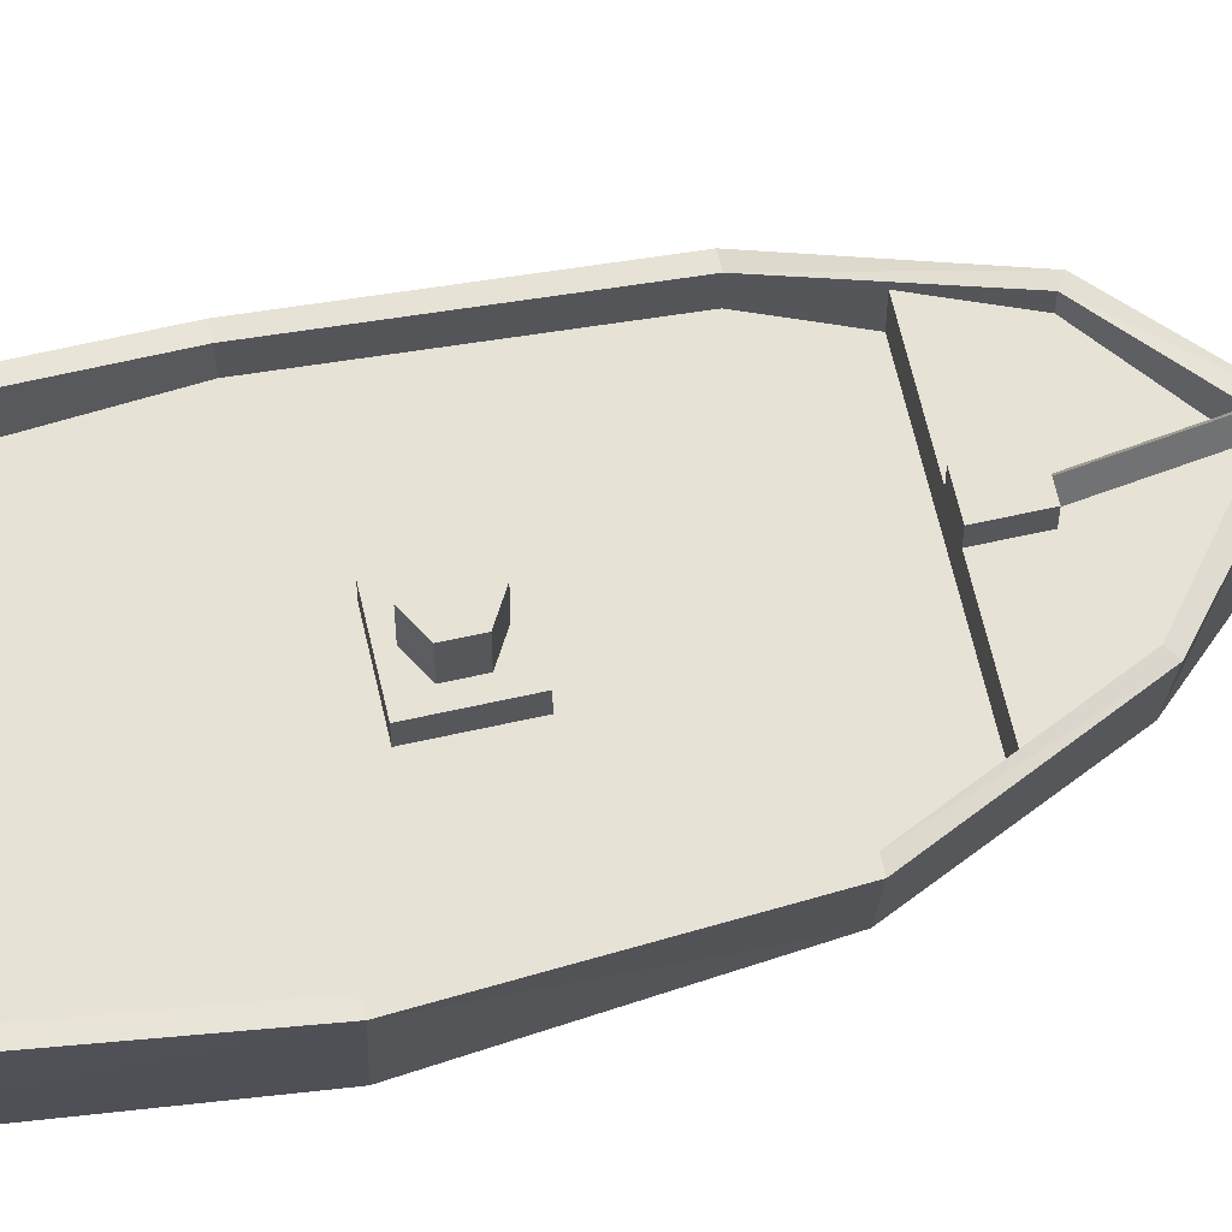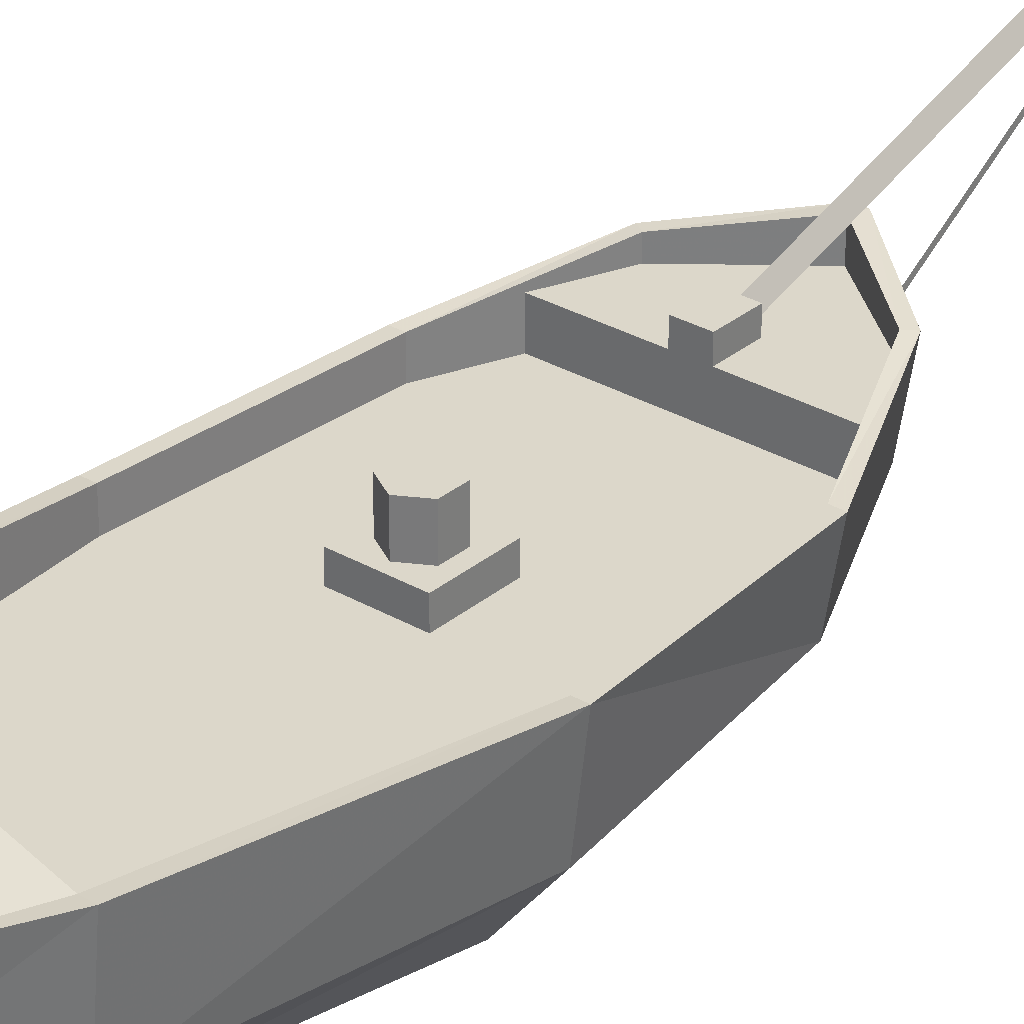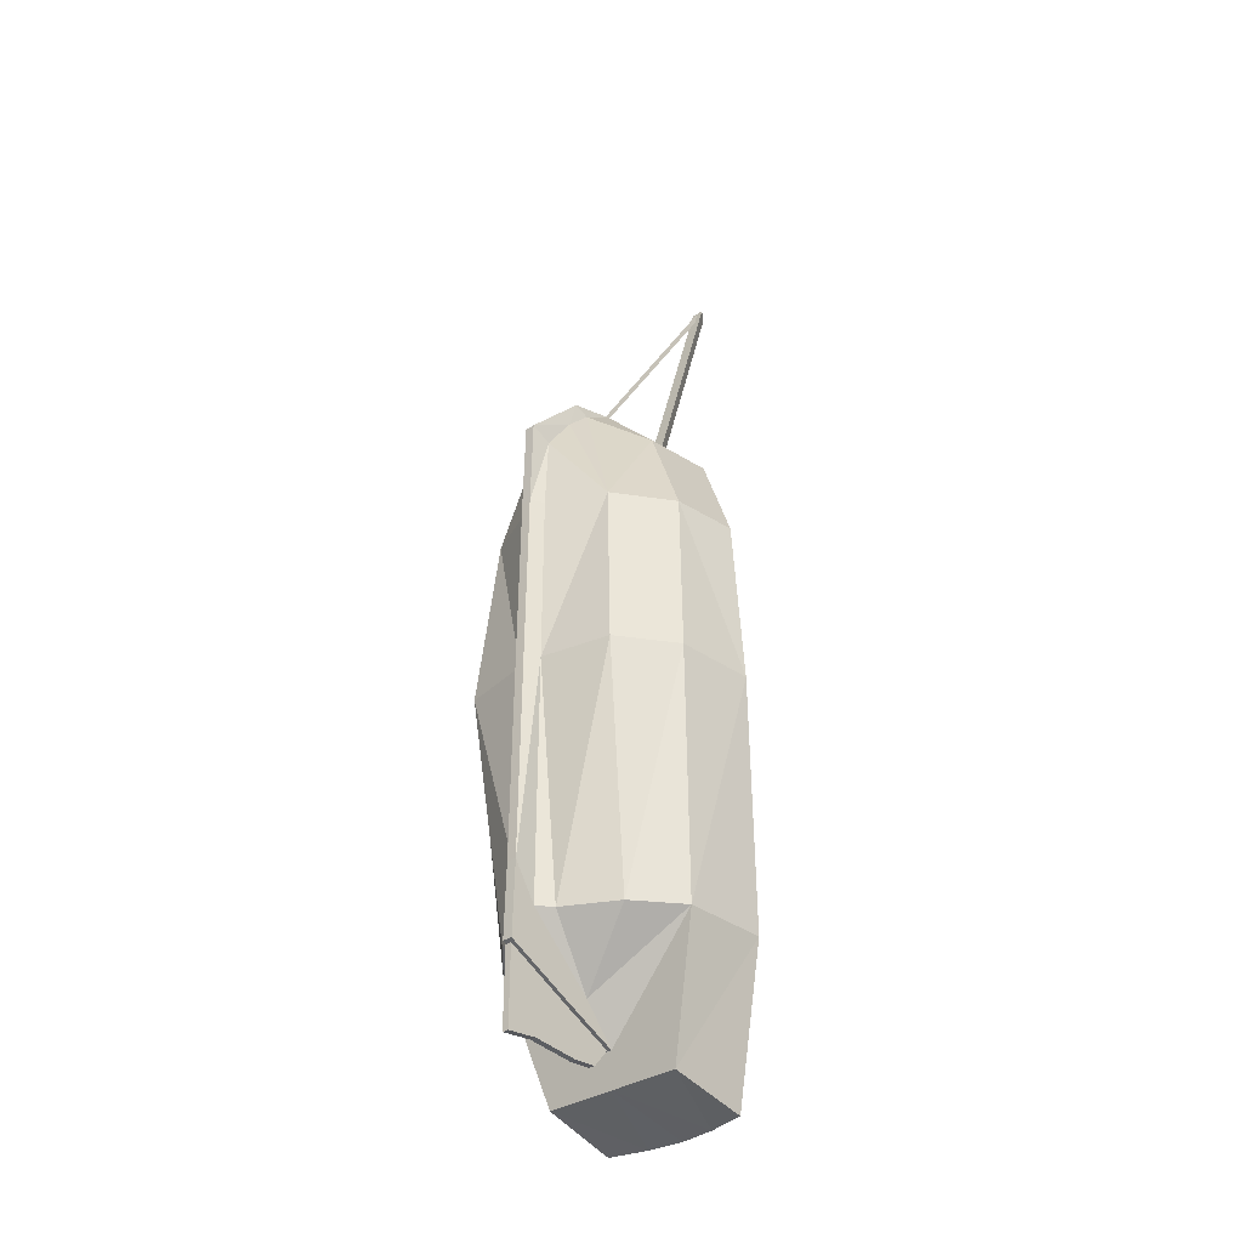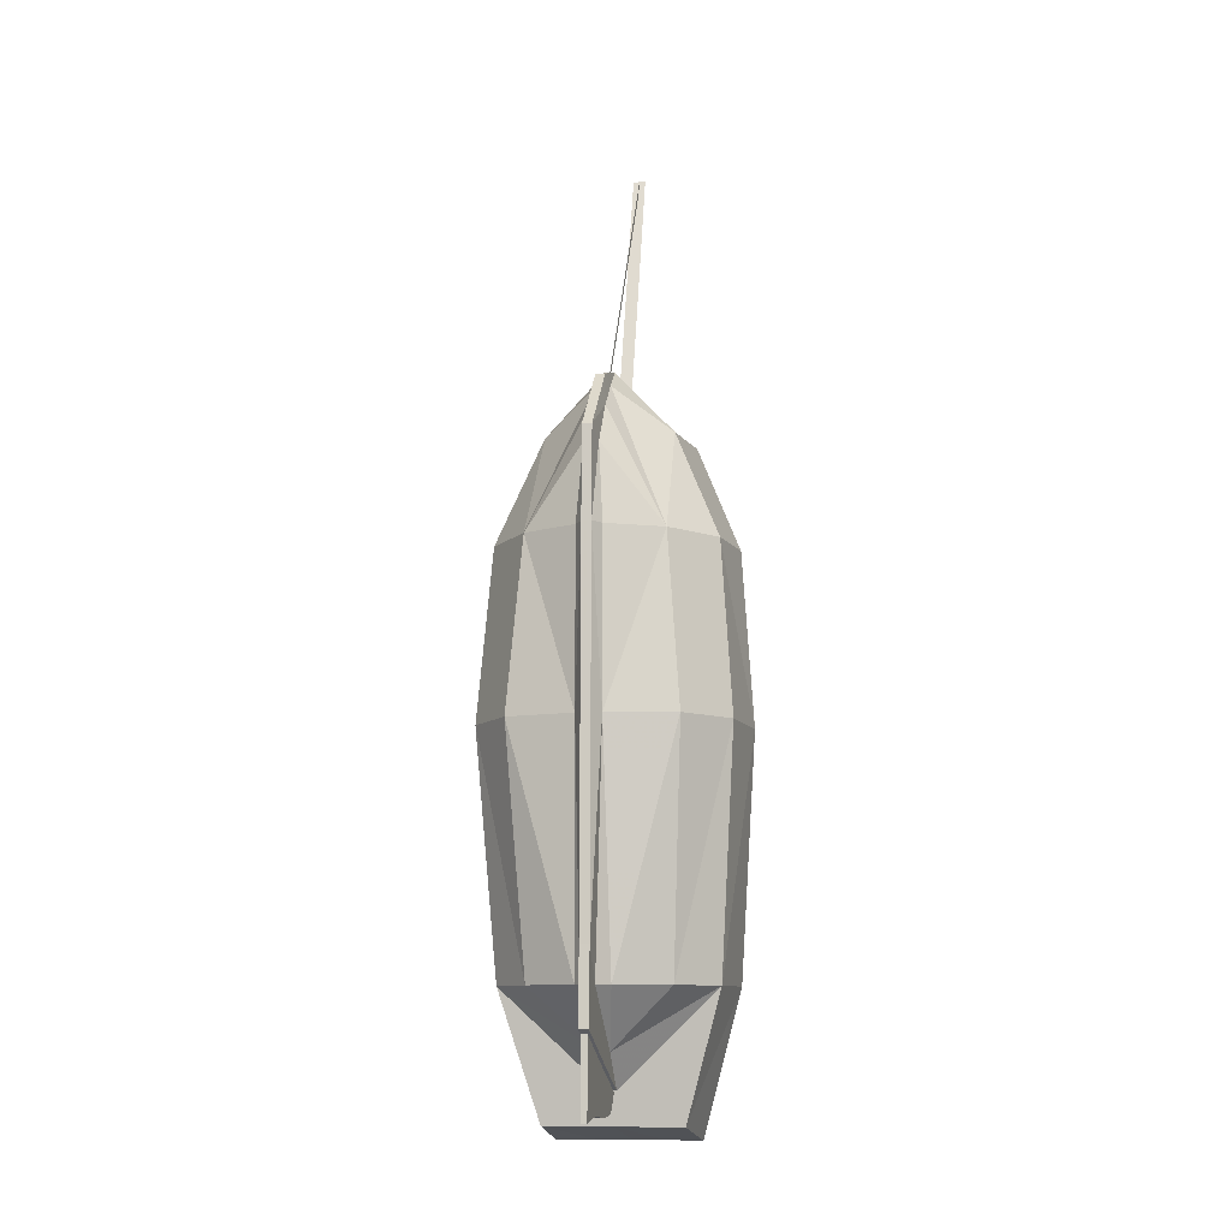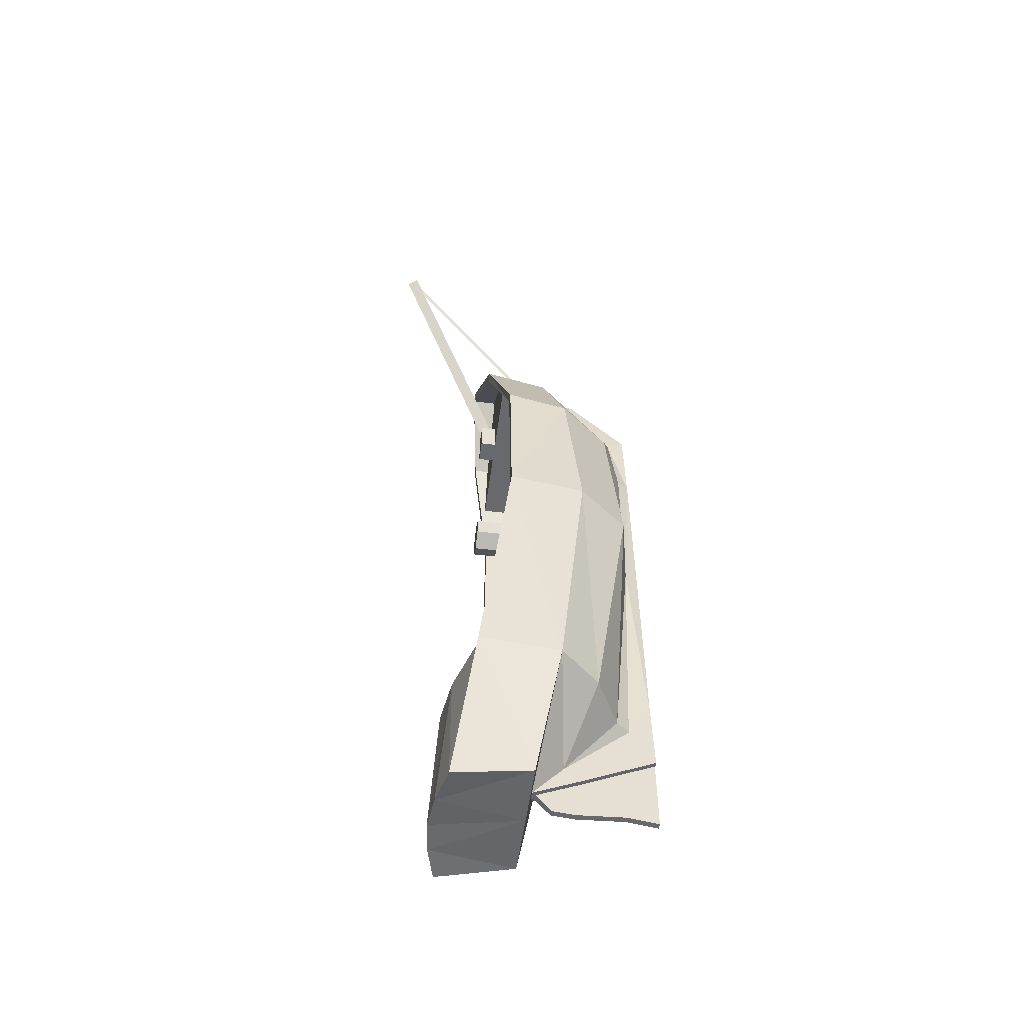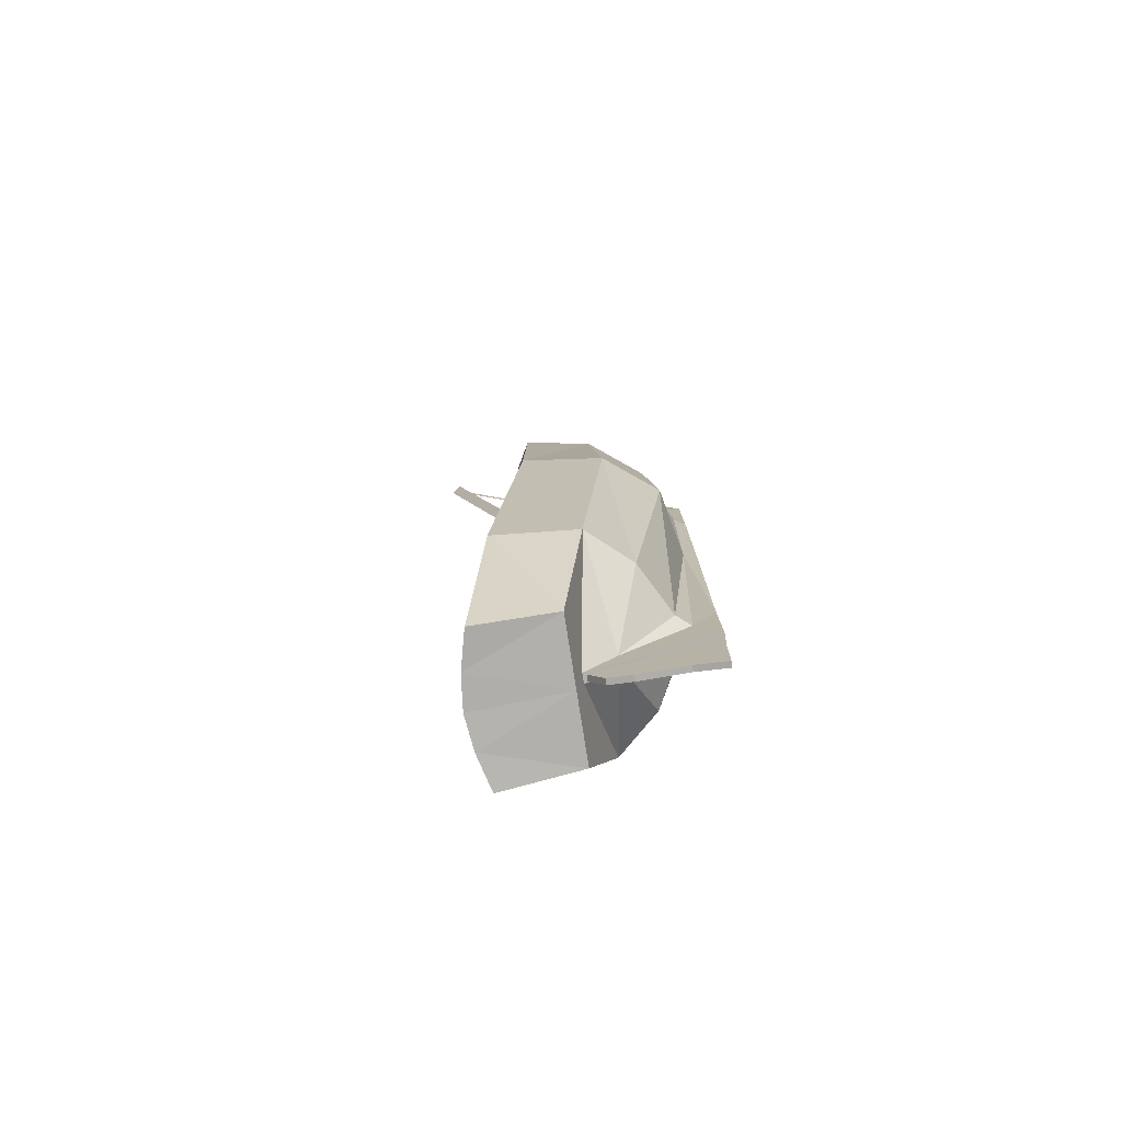
<metadata>
{"format":"obj","ext":"obj","renderer":"f3d","projection":"perspective","resolution":1024,"background":"white","views":[{"elev":63.4,"azim":77.2,"up":"+Z"},{"elev":30.5,"azim":40.0,"up":"+Z"},{"elev":-35.2,"azim":-139.8,"up":"+Y"},{"elev":-10.7,"azim":-168.9,"up":"+Y"},{"elev":-52.7,"azim":82.6,"up":"+Y"},{"elev":-77.0,"azim":98.9,"up":"+Y"}]}
</metadata>
<code>
o SloopHull0.001_Plane.009
v 0 -0.02264 0.06137
v -0.03415 -0.04235 0.06137
v -0.03415 -0.08178 0.06137
v 0 -0.1015 0.06137
v 0.03415 -0.08178 0.06137
v 0.03415 -0.04235 0.06137
v 0 -0.02264 0.1466
v -0.03415 -0.04235 0.1466
v -0.03415 -0.08178 0.1466
v 0 -0.1015 0.1466
v 0.03415 -0.08178 0.1466
v 0.03415 -0.04235 0.1466
v 0 -0.06206 0.1466
v -0.02394 0.2854 0.1076
v -0.02394 0.3523 0.1076
v 0.02394 0.3523 0.1076
v 0.02394 0.2854 0.1076
v -0.02394 0.2854 0.1408
v -0.02394 0.3523 0.1408
v 0.02394 0.3523 0.1408
v 0.02394 0.2854 0.1408
v -0.01299 0.3272 0.1081
v 0 0.3207 0.1296
v 0.01299 0.3272 0.1081
v 0 1.058 0.3553
v -0.05601 -0.1181 0.04759
v -0.05601 -0.006055 0.04759
v 0.05601 -0.006055 0.04759
v 0.05601 -0.1181 0.04759
v -0.05601 -0.1181 0.08494
v -0.05601 -0.006055 0.08494
v 0.05601 -0.006055 0.08494
v 0.05601 -0.1181 0.08494
v -0.009829 0.3661 -0.2159
v -0.009829 0.5004 -0.09153
v -0.009829 0.5313 0.004681
v -0.00983 -0.8195 -0.0799
v -0.2497 -0.1779 0.09801
v -0.1386 0.3927 0.1387
v -0.2262 0.1781 0.09801
v -0.1537 0.4023 0.1387
v -0.1382 0.1781 -0.1417
v -0.2462 0.1781 0.09801
v -0.2306 -0.6707 0.159
v -0.1466 -0.9639 0.1998
v -0.009829 0.5231 0.1592
v -0.00983 -0.8645 0.02407
v -0.02577 -0.1779 -0.1949
v -0.1664 -0.1779 -0.1666
v -0.2501 -0.1779 -0.06098
v -0.2697 -0.1779 0.09801
v -0.2239 0.1781 -0.03359
v -0.02577 0.1781 -0.1949
v -0.009829 0.1781 -0.2196
v -0.1312 0.4014 0.001722
v -0.01511 0.483 -0.06471
v -0.01511 0.4299 -0.1167
v -0.2162 -0.6712 -0.01028
v -0.1398 -0.6707 -0.09541
v -0.03413 -0.6707 -0.1506
v -0.00983 -0.6707 -0.1788
v -0.00983 -0.7926 -0.04035
v -0.009829 -0.1779 -0.2234
v -0.00983 -0.6001 -0.2272
v -0.00983 -0.7506 -0.2309
v -0.01511 0.3429 -0.1769
v -0.2106 -0.6707 0.1592
v -0.1389 -0.9309 0.03588
v -0.09655 -0.6707 0.1966
v -0.09655 -0.6707 0.04759
v -0.2497 -0.1779 0.04759
v -0.1386 0.3927 0.1076
v -0.2262 0.1781 0.04759
v -0.2106 -0.6707 0.04759
v -0.1824 0.2854 0.1076
v -0.1824 0.2854 0.04759
v 0.009829 0.3661 -0.2159
v 0.00983 -0.8195 -0.0799
v 0 -0.9309 0.03588
v 0.1386 0.3927 0.1387
v 0.1537 0.4023 0.1387
v 0.1382 0.1781 -0.1417
v 0.2462 0.1781 0.09801
v 0.2306 -0.6707 0.159
v 0.1466 -0.9639 0.1998
v 0.009829 0.5231 0.1592
v 0.02577 -0.1779 -0.1949
v 0.1664 -0.1779 -0.1666
v 0.02577 0.1781 -0.1949
v 0.1312 0.4014 0.001722
v 0.01511 0.483 -0.06471
v 0.01511 0.4299 -0.1167
v 0.2162 -0.6712 -0.01028
v 0.1398 -0.6707 -0.09541
v 0.03413 -0.6707 -0.1506
v 0.00983 -0.6707 -0.1788
v 0.00983 -0.7926 -0.04035
v 0.00983 -0.6001 -0.2272
v 0.01511 0.3429 -0.1769
v 0.2106 -0.6707 0.1592
v 0.1389 -0.9309 0.03588
v 0 -0.9639 0.2266
v 0.09655 -0.6707 0.1966
v 0.09655 -0.6707 0.04759
v 0 0.2854 0.04759
v 0.1386 0.3927 0.1076
v 0.2262 0.1781 0.04759
v 0.2106 -0.6707 0.04759
v 0 0.5031 0.1592
v 0.009829 0.5004 -0.09153
v 0.009829 0.5313 0.004681
v 0.00983 -0.8645 0.02407
v 0.009829 0.1781 -0.2196
v 0.009829 -0.1779 -0.2234
v 0.00983 -0.7506 -0.2309
v 0 -0.6707 0.2107
v 0 -0.6707 0.04759
v 0 0.5031 0.1076
v 0.1824 0.2854 0.1076
v 0 0.3927 0.1076
v 0 0.2854 0.1076
v 0.1824 0.2854 0.04759
v -0.07 -0.9639 0.2189
v 0.07 -0.9639 0.2189
v -0.006284 -0.8251 -0.0799
v -0.006284 -0.867 0.01692
v -0.006284 -0.7575 -0.2282
v 0.006284 -0.8251 -0.0799
v 0.006284 -0.867 0.01692
v 0.006284 -0.7575 -0.2282
v -0.006284 -0.91 -0.0637
v -0.006284 -0.9051 -0.01447
v -0.006284 -0.914 -0.2282
v 0.006284 -0.91 -0.0637
v 0.006284 -0.9051 -0.01447
v 0.006284 -0.914 -0.2282
v 0.006284 -0.9047 -0.1626
v -0.006284 -0.9047 -0.1626
v 0.01299 1.065 0.3338
v -0.01299 1.065 0.3338
v 0 1.061 0.343
v 0 0.5313 0.01468
v 0 1.064 0.3336
v 0 0.5313 0.004681
v 0 -0.1779 0.04759
v 0.2497 -0.1779 0.04759
v 0.2239 0.1781 -0.03359
v 0.2697 -0.1779 0.09801
v 0.2501 -0.1779 -0.06098
v 0.2262 0.1781 0.09801
v 0.2497 -0.1779 0.09801
f 1 7 12
f 6 12 11
f 5 11 10
f 4 10 9
f 3 9 8
f 2 8 7
f 12 7 13
f 11 12 13
f 10 11 13
f 9 10 13
f 8 9 13
f 7 8 13
f 19 15 14
f 20 16 15
f 21 17 16
f 18 14 17
f 20 19 18
f 31 27 26
f 32 28 27
f 33 29 28
f 30 26 29
f 32 31 30
f 64 65 61
f 37 47 62
f 61 65 37
f 66 34 54
f 34 66 57
f 35 57 56
f 36 56 55
f 41 46 55
f 42 52 55
f 43 41 55
f 56 57 42
f 42 57 66
f 42 53 48
f 42 49 50
f 38 40 43
f 58 44 51
f 59 58 50
f 60 59 49
f 60 48 61
f 64 61 48
f 54 63 48
f 62 60 61
f 62 59 60
f 58 59 62
f 58 47 68
f 79 68 47
f 44 58 68
f 44 67 38
f 40 39 41
f 39 40 75
f 45 69 67
f 74 71 38
f 54 113 114
f 39 109 46
f 39 72 118
f 36 111 110
f 47 112 79
f 123 45 68
f 45 67 44
f 70 74 67
f 67 74 38
f 69 102 116
f 69 116 117
f 75 72 39
f 40 73 75
f 76 73 105
f 118 72 120
f 72 75 121
f 73 76 75
f 121 75 76
f 105 121 76
f 81 90 86
f 82 91 90
f 90 81 83
f 91 82 92
f 99 92 82
f 87 89 82
f 88 94 95
f 95 96 87
f 97 96 95
f 97 95 94
f 84 85 101
f 52 50 51
f 85 100 103
f 80 81 86
f 80 109 118
f 101 85 124
f 85 84 100
f 104 103 100
f 103 116 102
f 103 102 124
f 117 116 103
f 119 80 106
f 122 105 107
f 118 120 106
f 106 120 121
f 107 119 122
f 121 122 119
f 105 122 121
f 64 98 115
f 34 77 113
f 65 115 78
f 63 114 98
f 37 78 112
f 46 86 111
f 35 110 77
f 46 109 86
f 98 96 115
f 78 97 112
f 78 115 96
f 113 77 99
f 77 110 92
f 110 111 91
f 111 86 90
f 87 96 98
f 87 114 113
f 93 112 97
f 93 101 112
f 79 112 101
f 123 69 45
f 124 85 103
f 69 123 102
f 123 79 102
f 124 102 79
f 128 130 127
f 129 128 125
f 133 136 137
f 131 134 135
f 130 128 137
f 128 129 135
f 126 132 135
f 130 136 133
f 127 133 138
f 125 131 132
f 137 128 134
f 137 134 131
f 125 138 131
f 62 61 37
f 53 66 54
f 35 34 57
f 36 35 56
f 46 36 55
f 56 42 55
f 52 43 55
f 53 42 66
f 49 42 48
f 52 42 50
f 50 58 51
f 49 59 50
f 48 60 49
f 63 64 48
f 53 54 48
f 47 58 62
f 45 44 68
f 51 44 38
f 43 40 41
f 74 70 71
f 63 54 114
f 41 39 46
f 109 39 118
f 35 36 110
f 79 123 68
f 69 70 67
f 70 69 117
f 120 72 121
f 89 99 82
f 88 87 82
f 87 88 95
f 93 84 101
f 109 80 86
f 106 80 118
f 79 101 124
f 108 104 100
f 104 117 103
f 119 106 121
f 65 64 115
f 54 34 113
f 37 65 78
f 64 63 98
f 47 37 112
f 36 46 111
f 34 35 77
f 97 78 96
f 89 113 99
f 99 77 92
f 92 110 91
f 91 111 90
f 114 87 98
f 89 87 113
f 94 93 97
f 125 128 127
f 126 129 125
f 138 133 137
f 132 131 135
f 136 130 137
f 134 128 135
f 129 126 135
f 127 130 133
f 125 127 138
f 126 125 132
f 138 137 131
f 140 25 139
f 23 24 139
f 23 25 140
f 22 140 139
f 71 73 40
f 145 105 73
f 70 145 71
f 70 117 145
f 149 88 82
f 148 84 93
f 149 93 94
f 84 148 151
f 150 83 81
f 80 119 150
f 108 151 146
f 104 108 146
f 100 151 108
f 104 145 117
f 150 119 107
f 71 145 73
f 147 82 90
f 147 90 83
f 149 148 93
f 88 149 94
f 100 84 151
f 80 150 81
f 105 145 107
f 145 104 146
f 150 107 146
f 146 107 145
f 147 149 82
f 147 83 148
f 151 148 83
f 142 144 143
f 6 1 12
f 5 6 11
f 4 5 10
f 3 4 9
f 2 3 8
f 1 2 7
f 18 19 14
f 19 20 15
f 20 21 16
f 21 18 17
f 21 20 18
f 30 31 26
f 31 32 27
f 32 33 28
f 33 30 29
f 33 32 30
f 51 38 43
f 43 52 51
f 25 23 139
f 22 23 140
f 24 22 139
f 38 71 40
f 151 150 146
f 149 147 148
f 150 151 83
f 141 142 143

</code>
